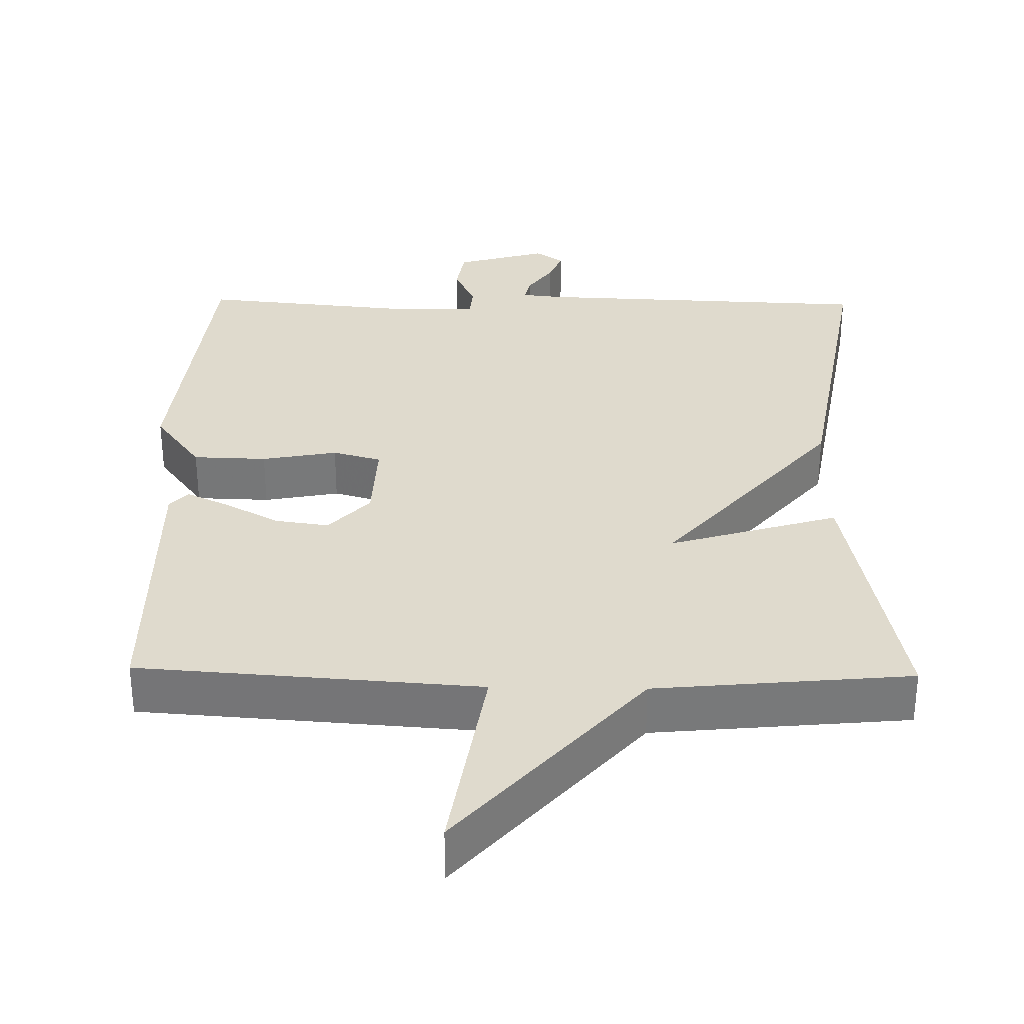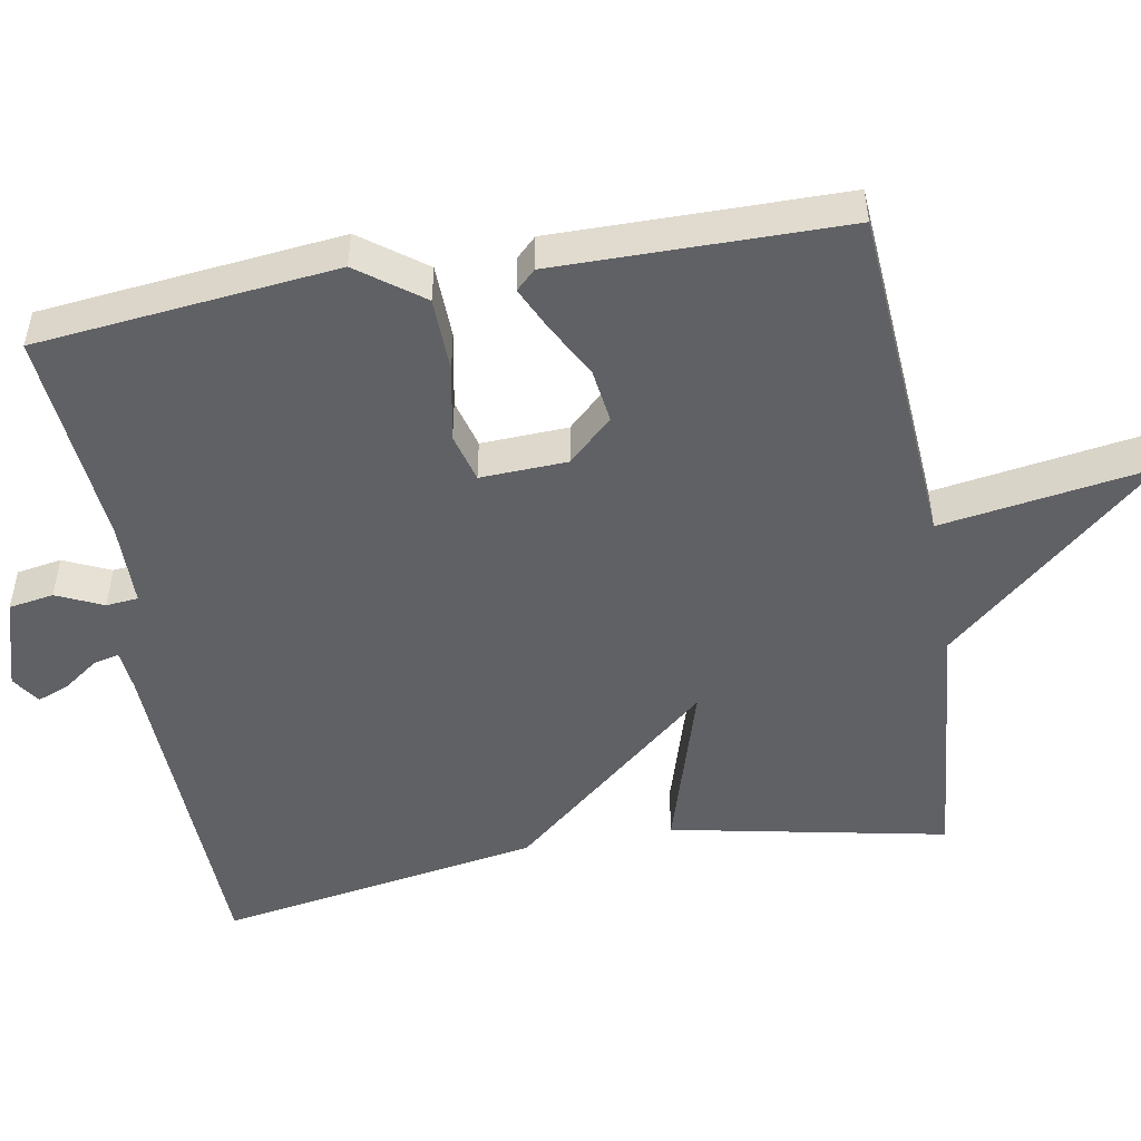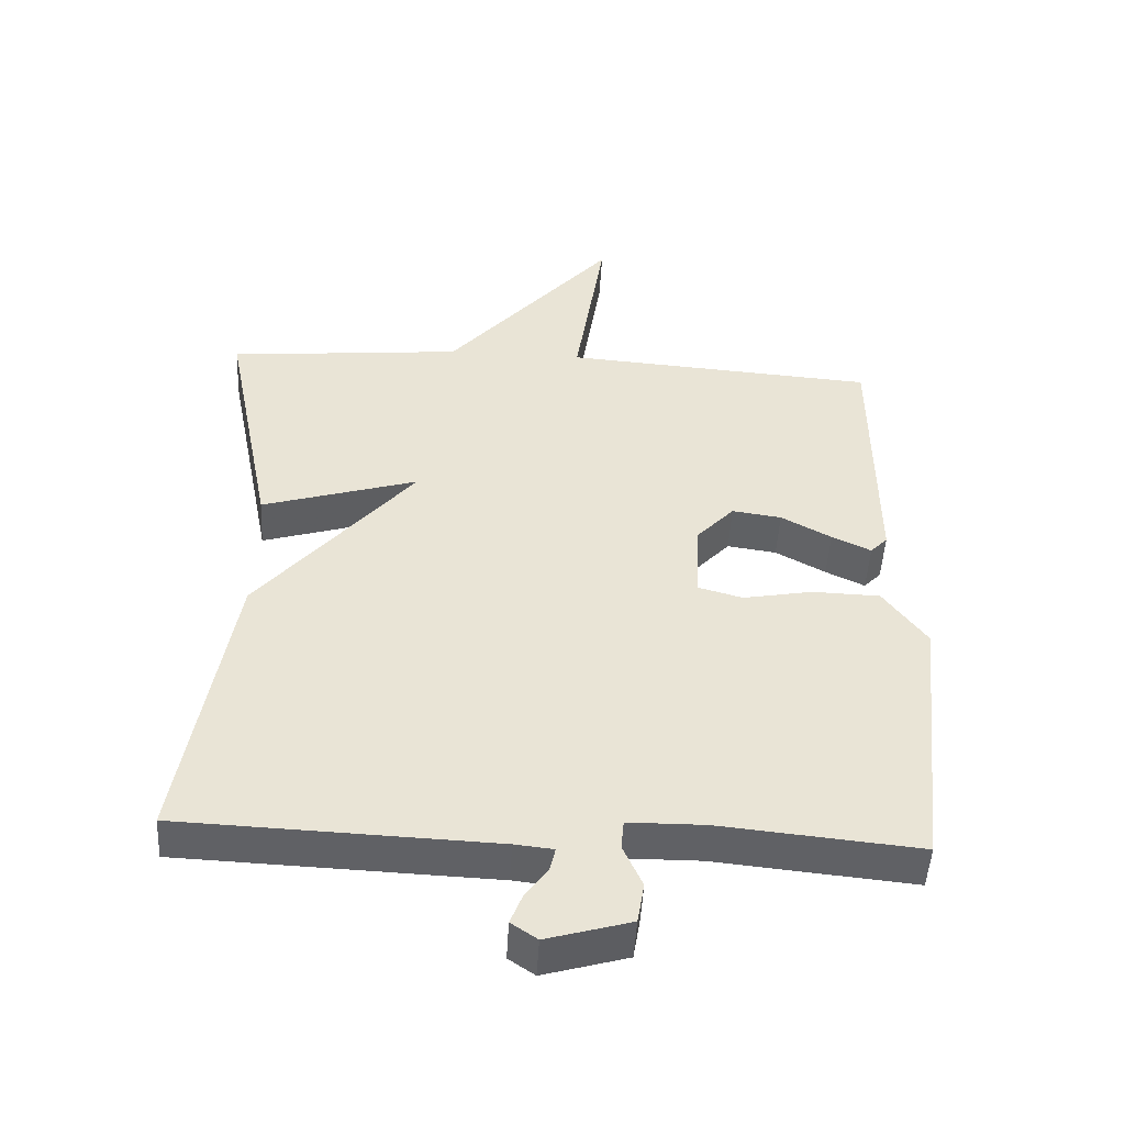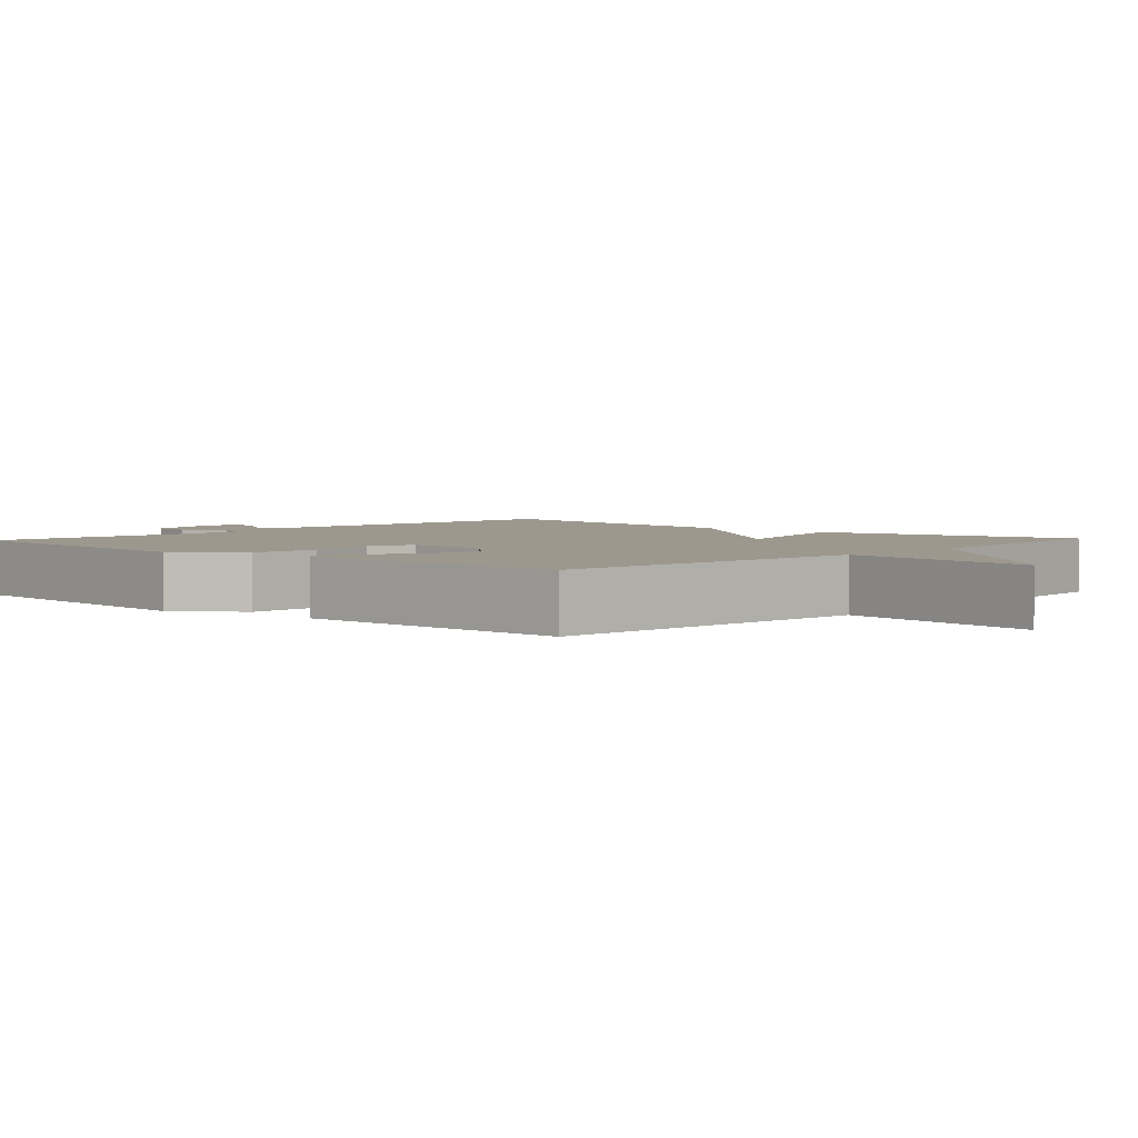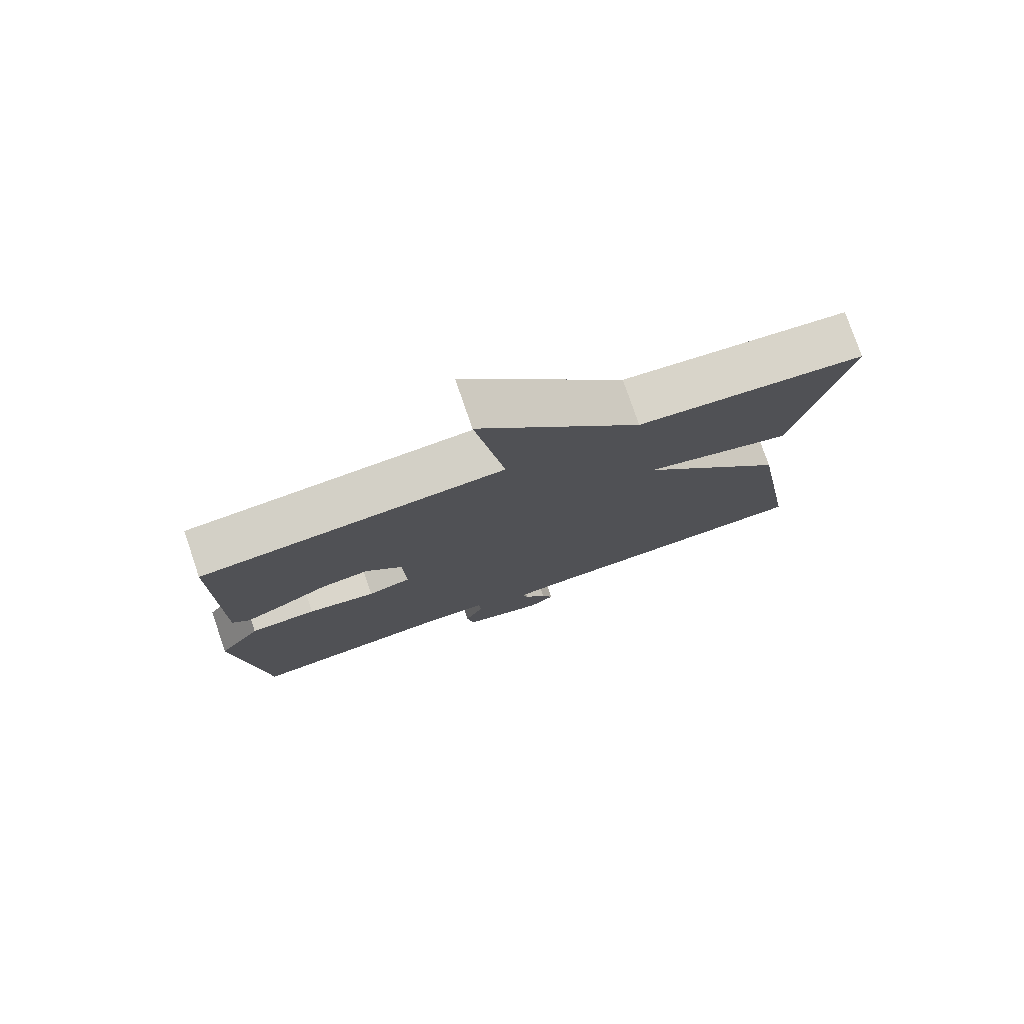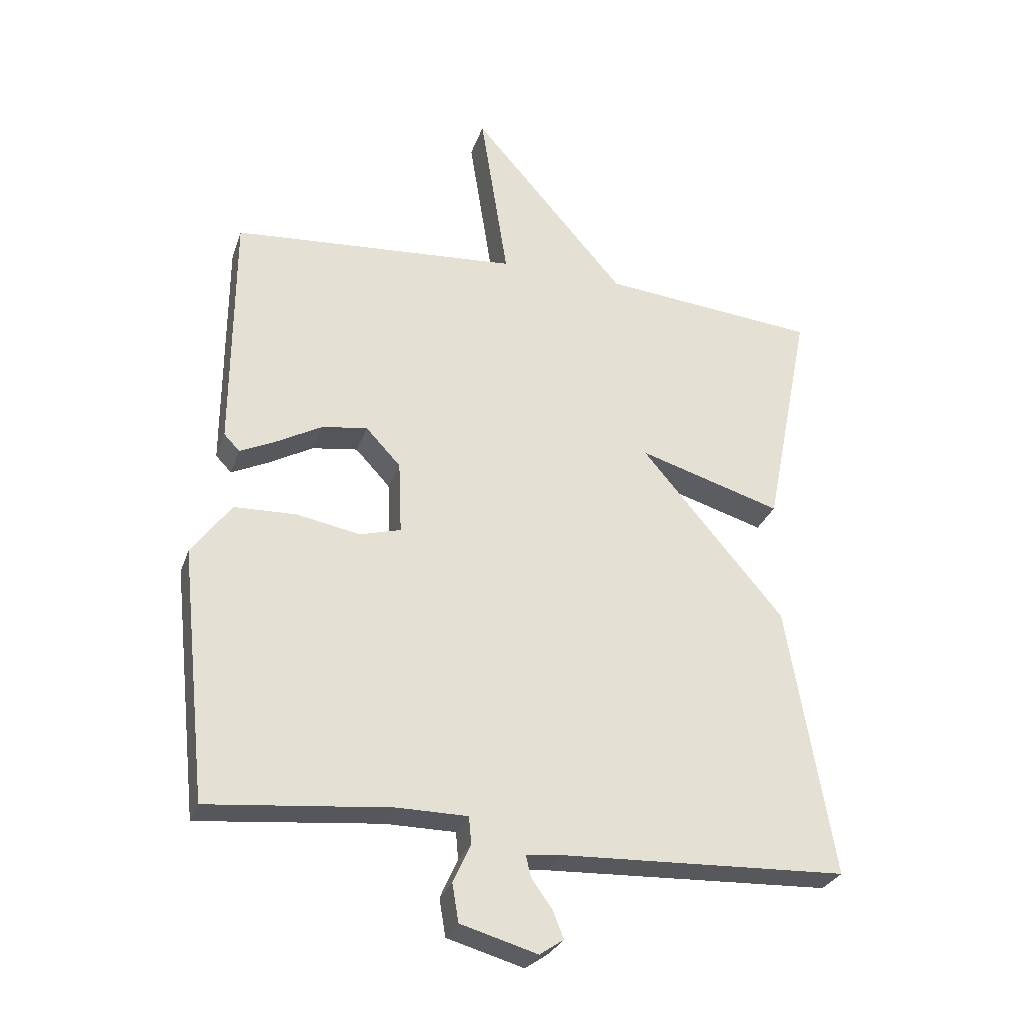
<metadata>
{"format":"obj","ext":"obj","renderer":"f3d","projection":"perspective","resolution":1024,"background":"white","views":[{"elev":32.7,"azim":1.0,"up":"+Y"},{"elev":-50.3,"azim":-80.1,"up":"+Y"},{"elev":-48.6,"azim":176.8,"up":"+Z"},{"elev":3.2,"azim":-47.2,"up":"+Y"},{"elev":77.6,"azim":-18.9,"up":"+Z"},{"elev":-28.8,"azim":-17.2,"up":"+Z"}]}
</metadata>
<code>
v 0.5 0.07 0.5
v 0.427 0.07 0.132
v 0.2 0.07 0.201
v 0.427 0.07 -0.068
v 0.5 0.07 -0.5
v 0.045 0.07 -0.518
v -0.011 0.07 -0.524
v -0.003 0.07 -0.558
v 0.03 0.07 -0.604
v 0.047 0.07 -0.647
v 0.009 0.07 -0.673
v -0.113 0.07 -0.638
v -0.123 0.07 -0.578
v -0.095 0.07 -0.516
v -0.099 0.07 -0.473
v -0.21 0.07 -0.472
v -0.5 0.07 -0.5
v -0.543 0.07 -0.099
v -0.48 0.07 -0.013
v -0.381 0.07 -0.01
v -0.28 0.07 -0.029
v -0.215 0.07 -0.011
v -0.22 0.07 0.105
v -0.275 0.07 0.164
v -0.347 0.07 0.154
v -0.42 0.07 0.114
v -0.477 0.07 0.087
v -0.502 0.07 0.113
v -0.5 0.07 0.5
v -0.043 0.07 0.533
v -0.087 0.07 0.815
v 0.157 0.07 0.533
v 0.5 0 0.5
v 0.427 0 0.132
v 0.2 0 0.201
v 0.427 0 -0.068
v 0.5 0 -0.5
v 0.045 0 -0.518
v -0.011 0 -0.524
v -0.003 0 -0.558
v 0.03 0 -0.604
v 0.047 0 -0.647
v 0.009 0 -0.673
v -0.113 0 -0.638
v -0.123 0 -0.578
v -0.095 0 -0.516
v -0.099 0 -0.473
v -0.21 0 -0.472
v -0.5 0 -0.5
v -0.543 0 -0.099
v -0.48 0 -0.013
v -0.381 0 -0.01
v -0.28 0 -0.029
v -0.215 0 -0.011
v -0.22 0 0.105
v -0.275 0 0.164
v -0.347 0 0.154
v -0.42 0 0.114
v -0.477 0 0.087
v -0.502 0 0.113
v -0.5 0 0.5
v -0.043 0 0.533
v -0.087 0 0.815
v 0.157 0 0.533
f 30 31 32
f 29 30 32
f 28 29 32
f 27 28 32
f 26 27 32
f 25 26 32
f 24 25 32 1
f 23 24 1
f 22 23 1
f 19 20 21
f 18 19 21
f 17 18 21
f 16 17 21
f 15 16 21 22
f 12 13 14
f 11 12 14
f 10 11 14
f 9 10 14
f 8 9 14
f 7 8 14 15
f 6 7 15 22
f 5 6 22
f 4 5 22
f 3 4 22
f 1 2 3
f 1 3 22
f 64 63 62
f 64 62 61
f 64 61 60
f 64 60 59
f 64 59 58
f 64 58 57
f 33 64 57 56
f 33 56 55
f 33 55 54
f 53 52 51
f 53 51 50
f 53 50 49
f 53 49 48
f 54 53 48 47
f 46 45 44
f 46 44 43
f 46 43 42
f 46 42 41
f 46 41 40
f 47 46 40 39
f 54 47 39 38
f 54 38 37
f 54 37 36
f 54 36 35
f 35 34 33
f 54 35 33
f 1 33 34 2
f 2 34 35 3
f 3 35 36 4
f 4 36 37 5
f 5 37 38 6
f 6 38 39 7
f 7 39 40 8
f 8 40 41 9
f 9 41 42 10
f 10 42 43 11
f 11 43 44 12
f 12 44 45 13
f 13 45 46 14
f 14 46 47 15
f 15 47 48 16
f 16 48 49 17
f 17 49 50 18
f 18 50 51 19
f 19 51 52 20
f 20 52 53 21
f 21 53 54 22
f 22 54 55 23
f 23 55 56 24
f 24 56 57 25
f 25 57 58 26
f 26 58 59 27
f 27 59 60 28
f 28 60 61 29
f 29 61 62 30
f 30 62 63 31
f 31 63 64 32
f 32 64 33 1

</code>
